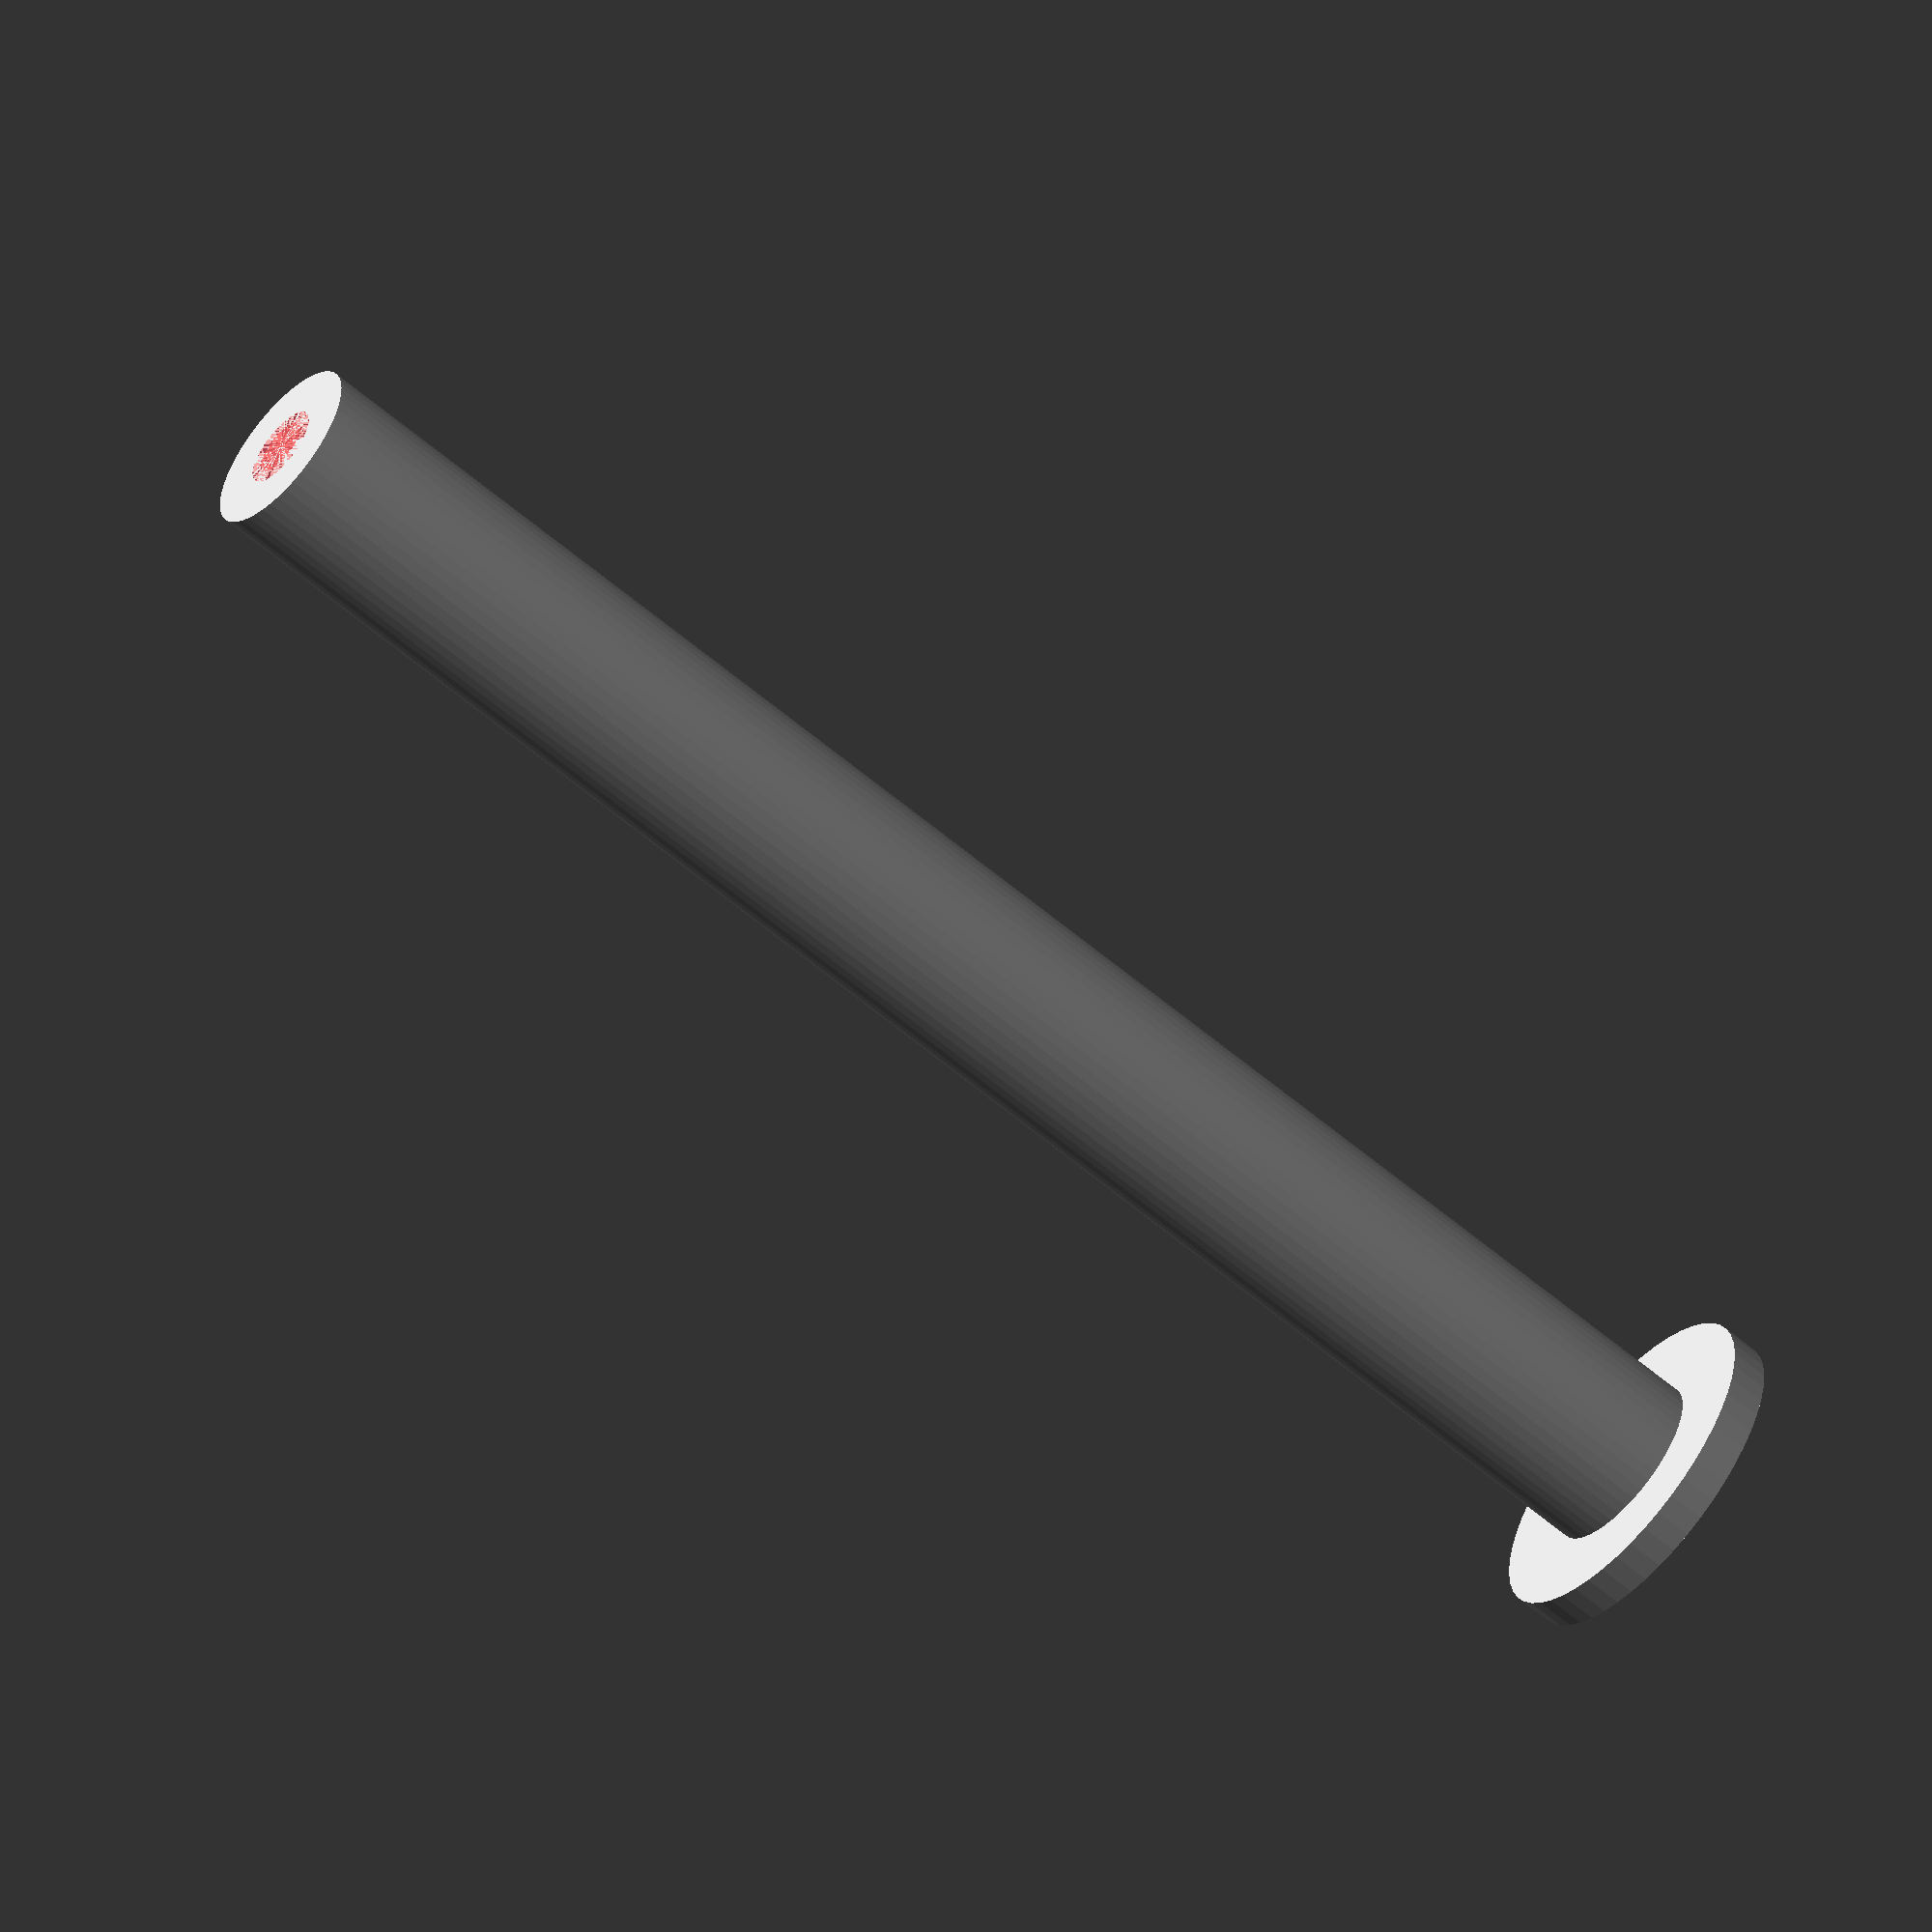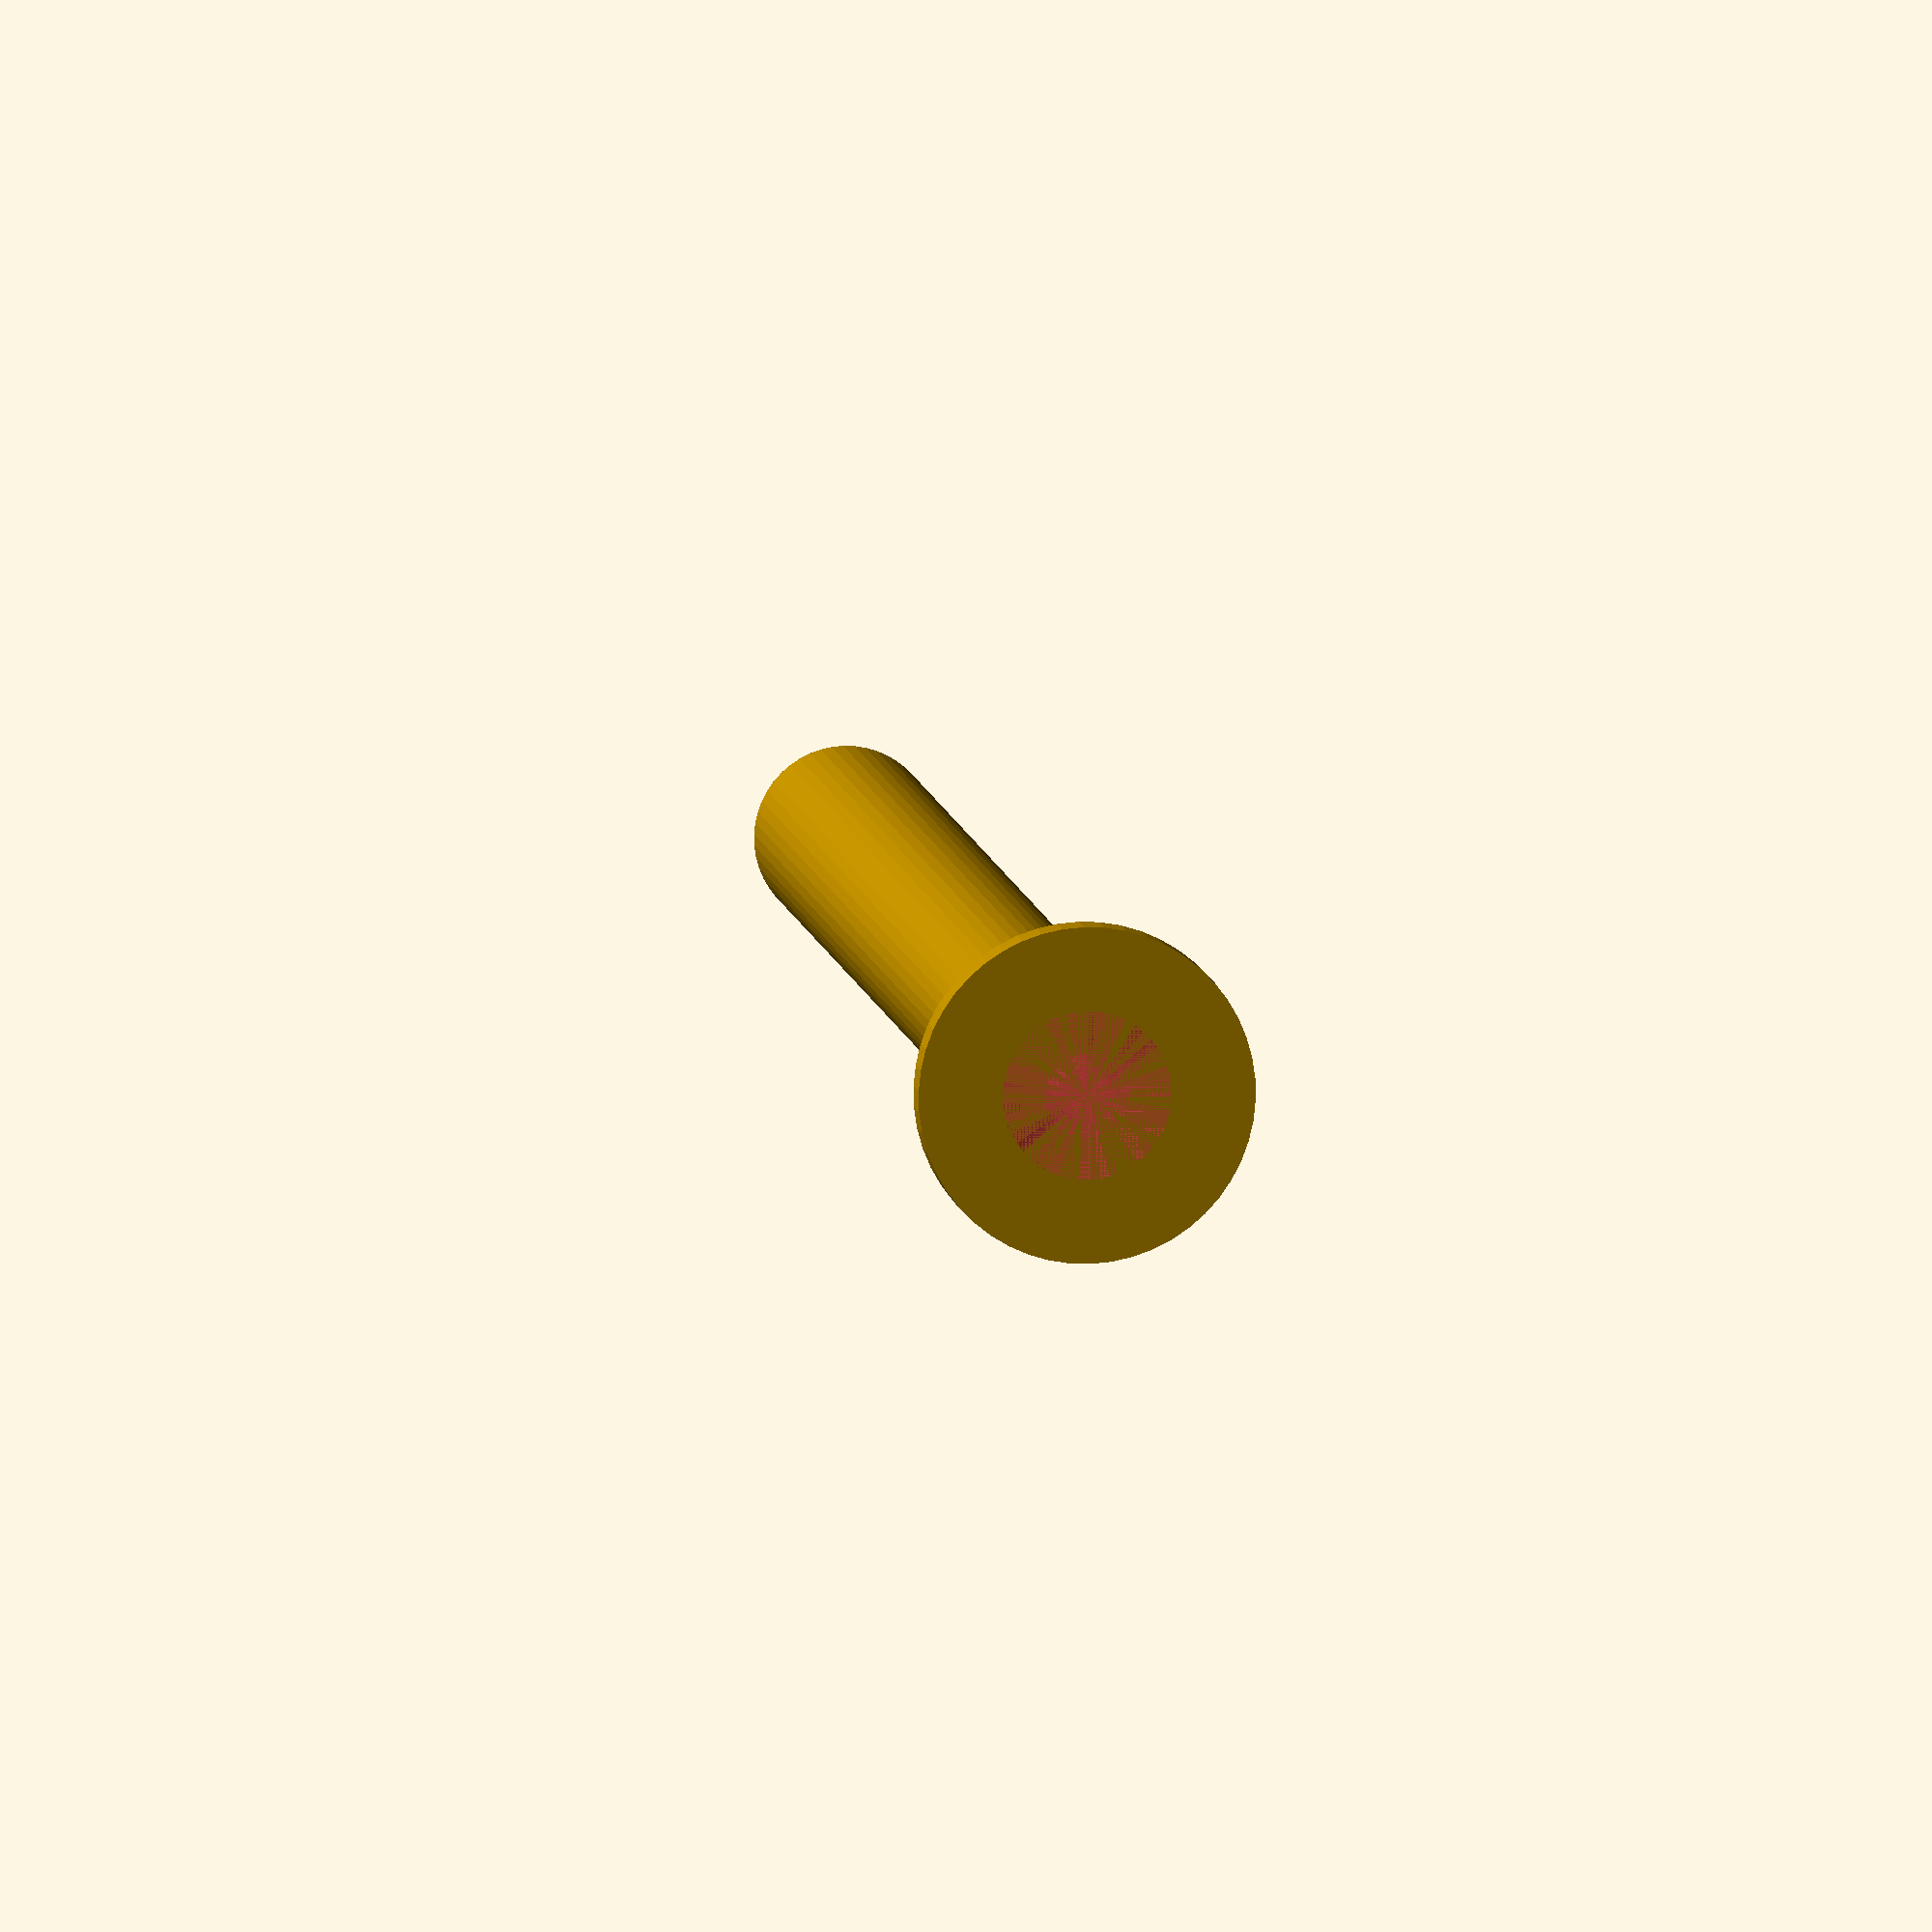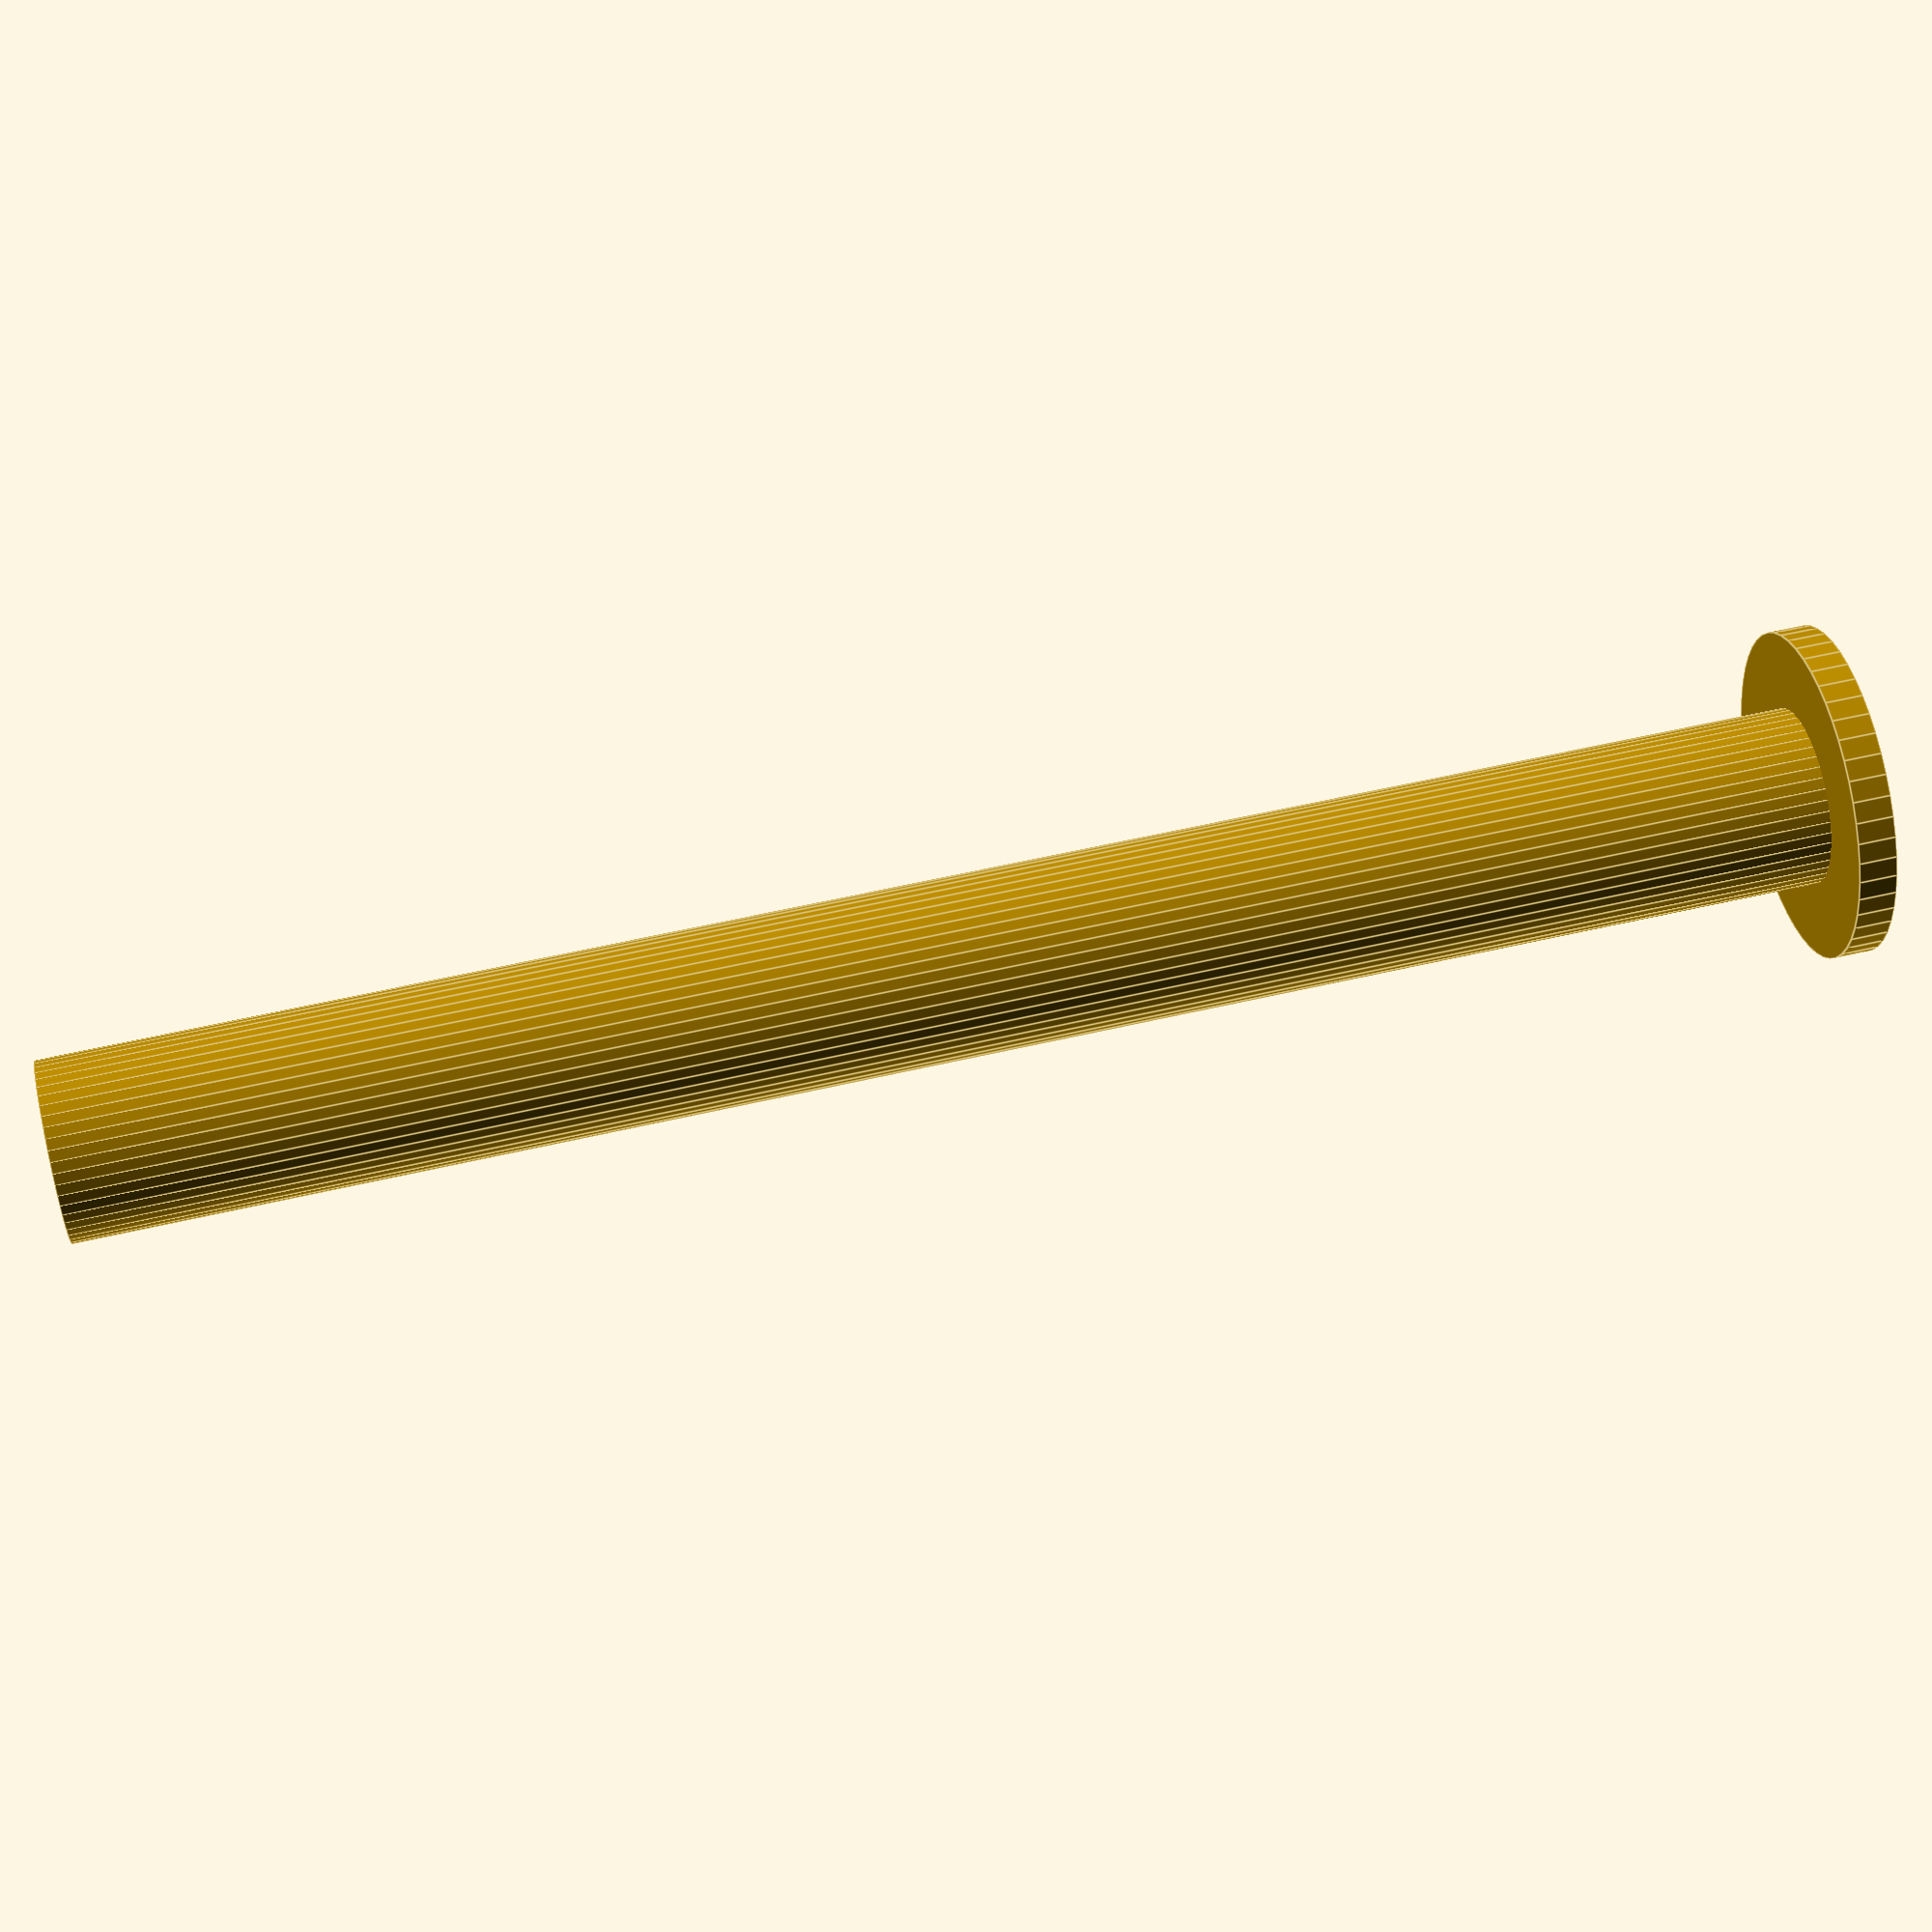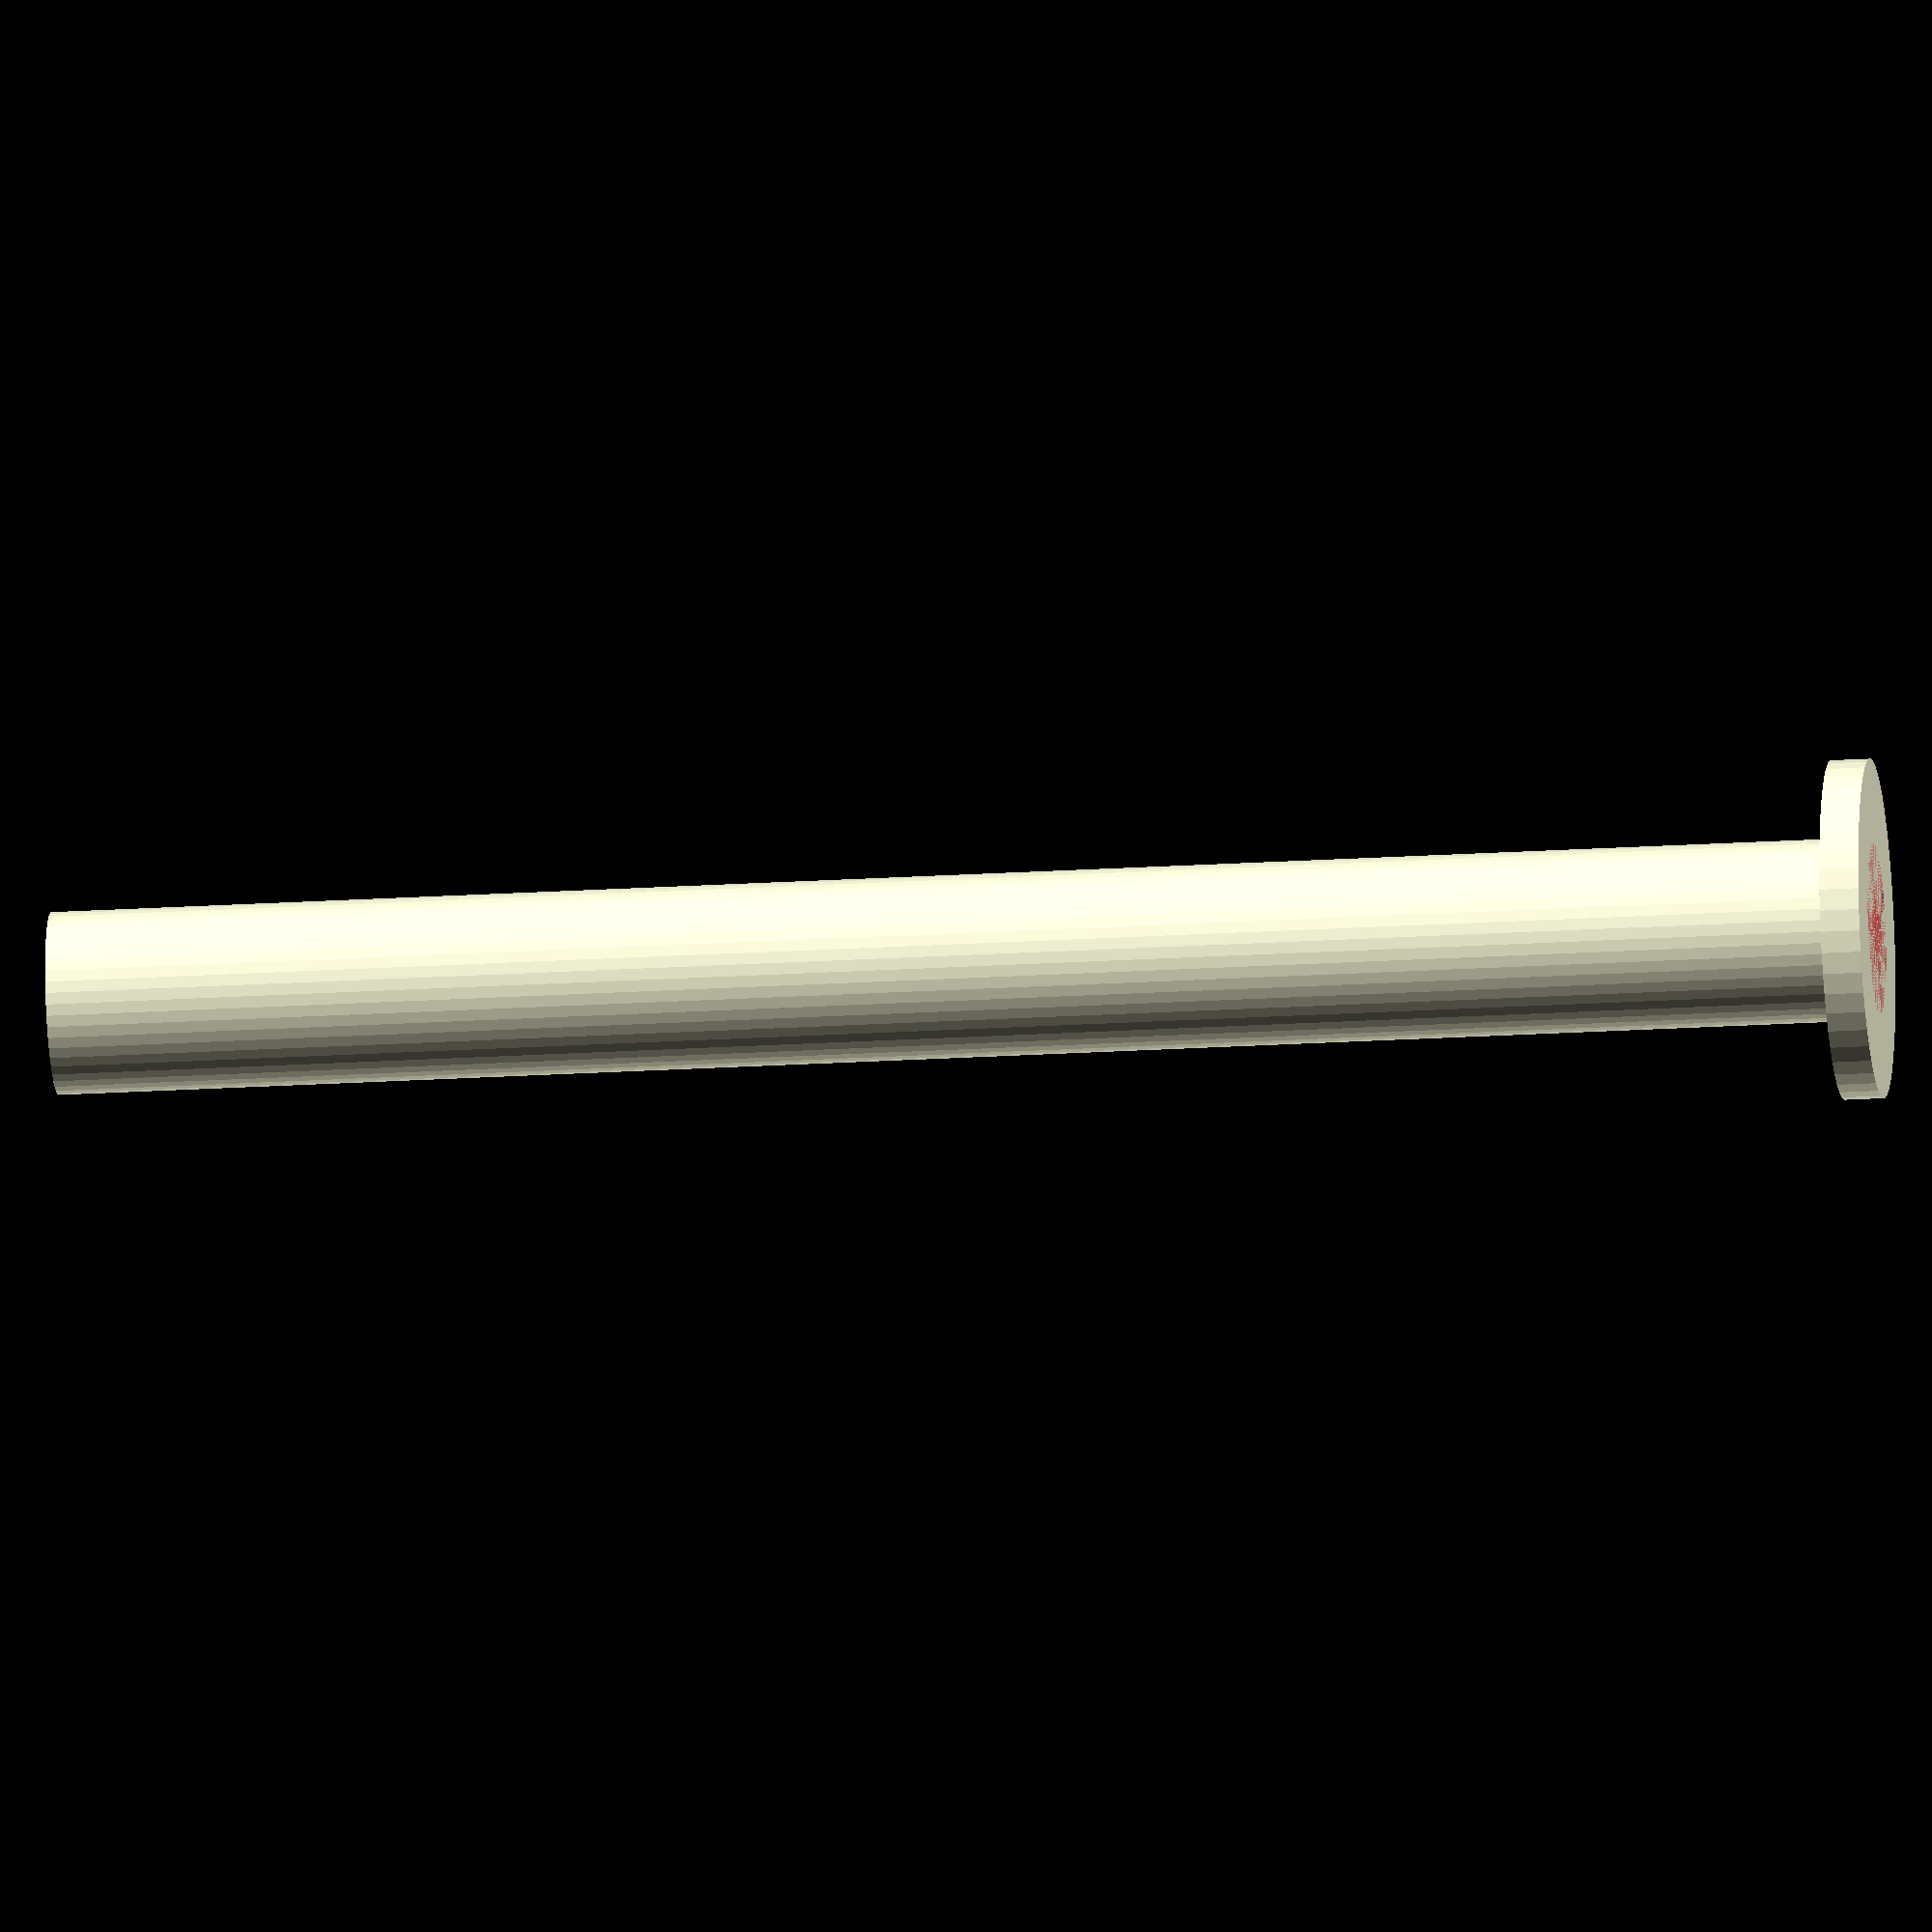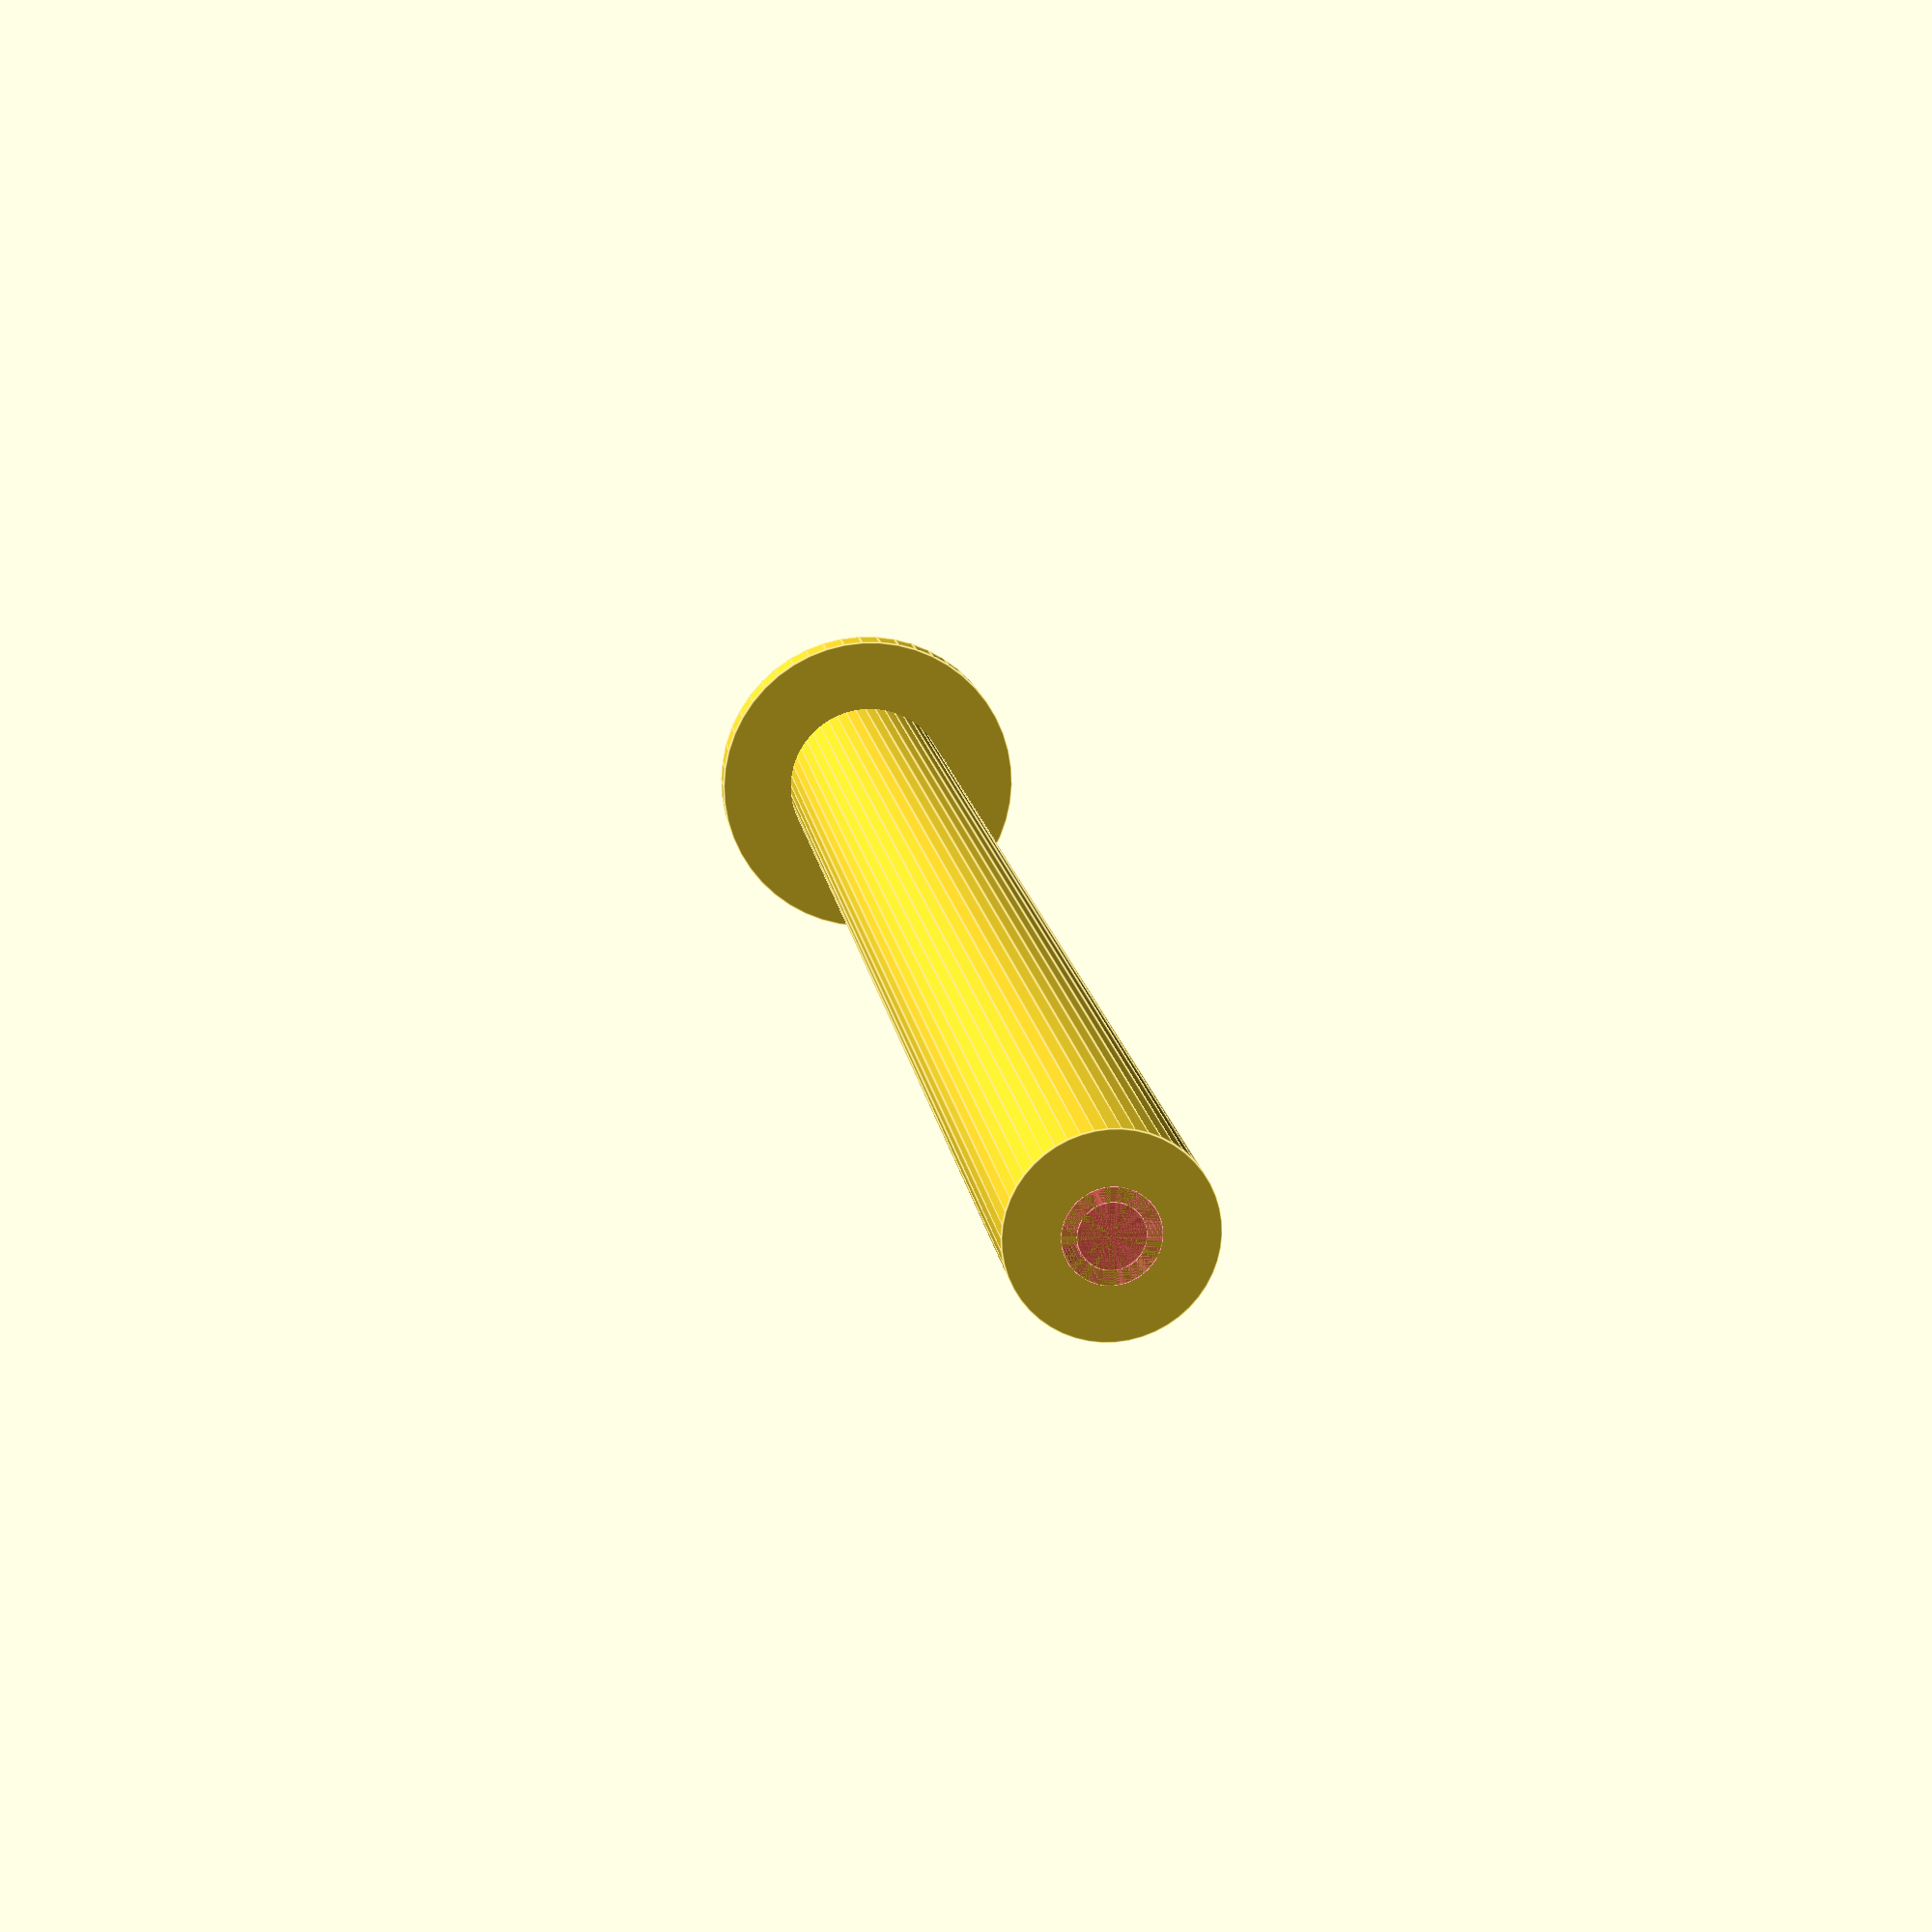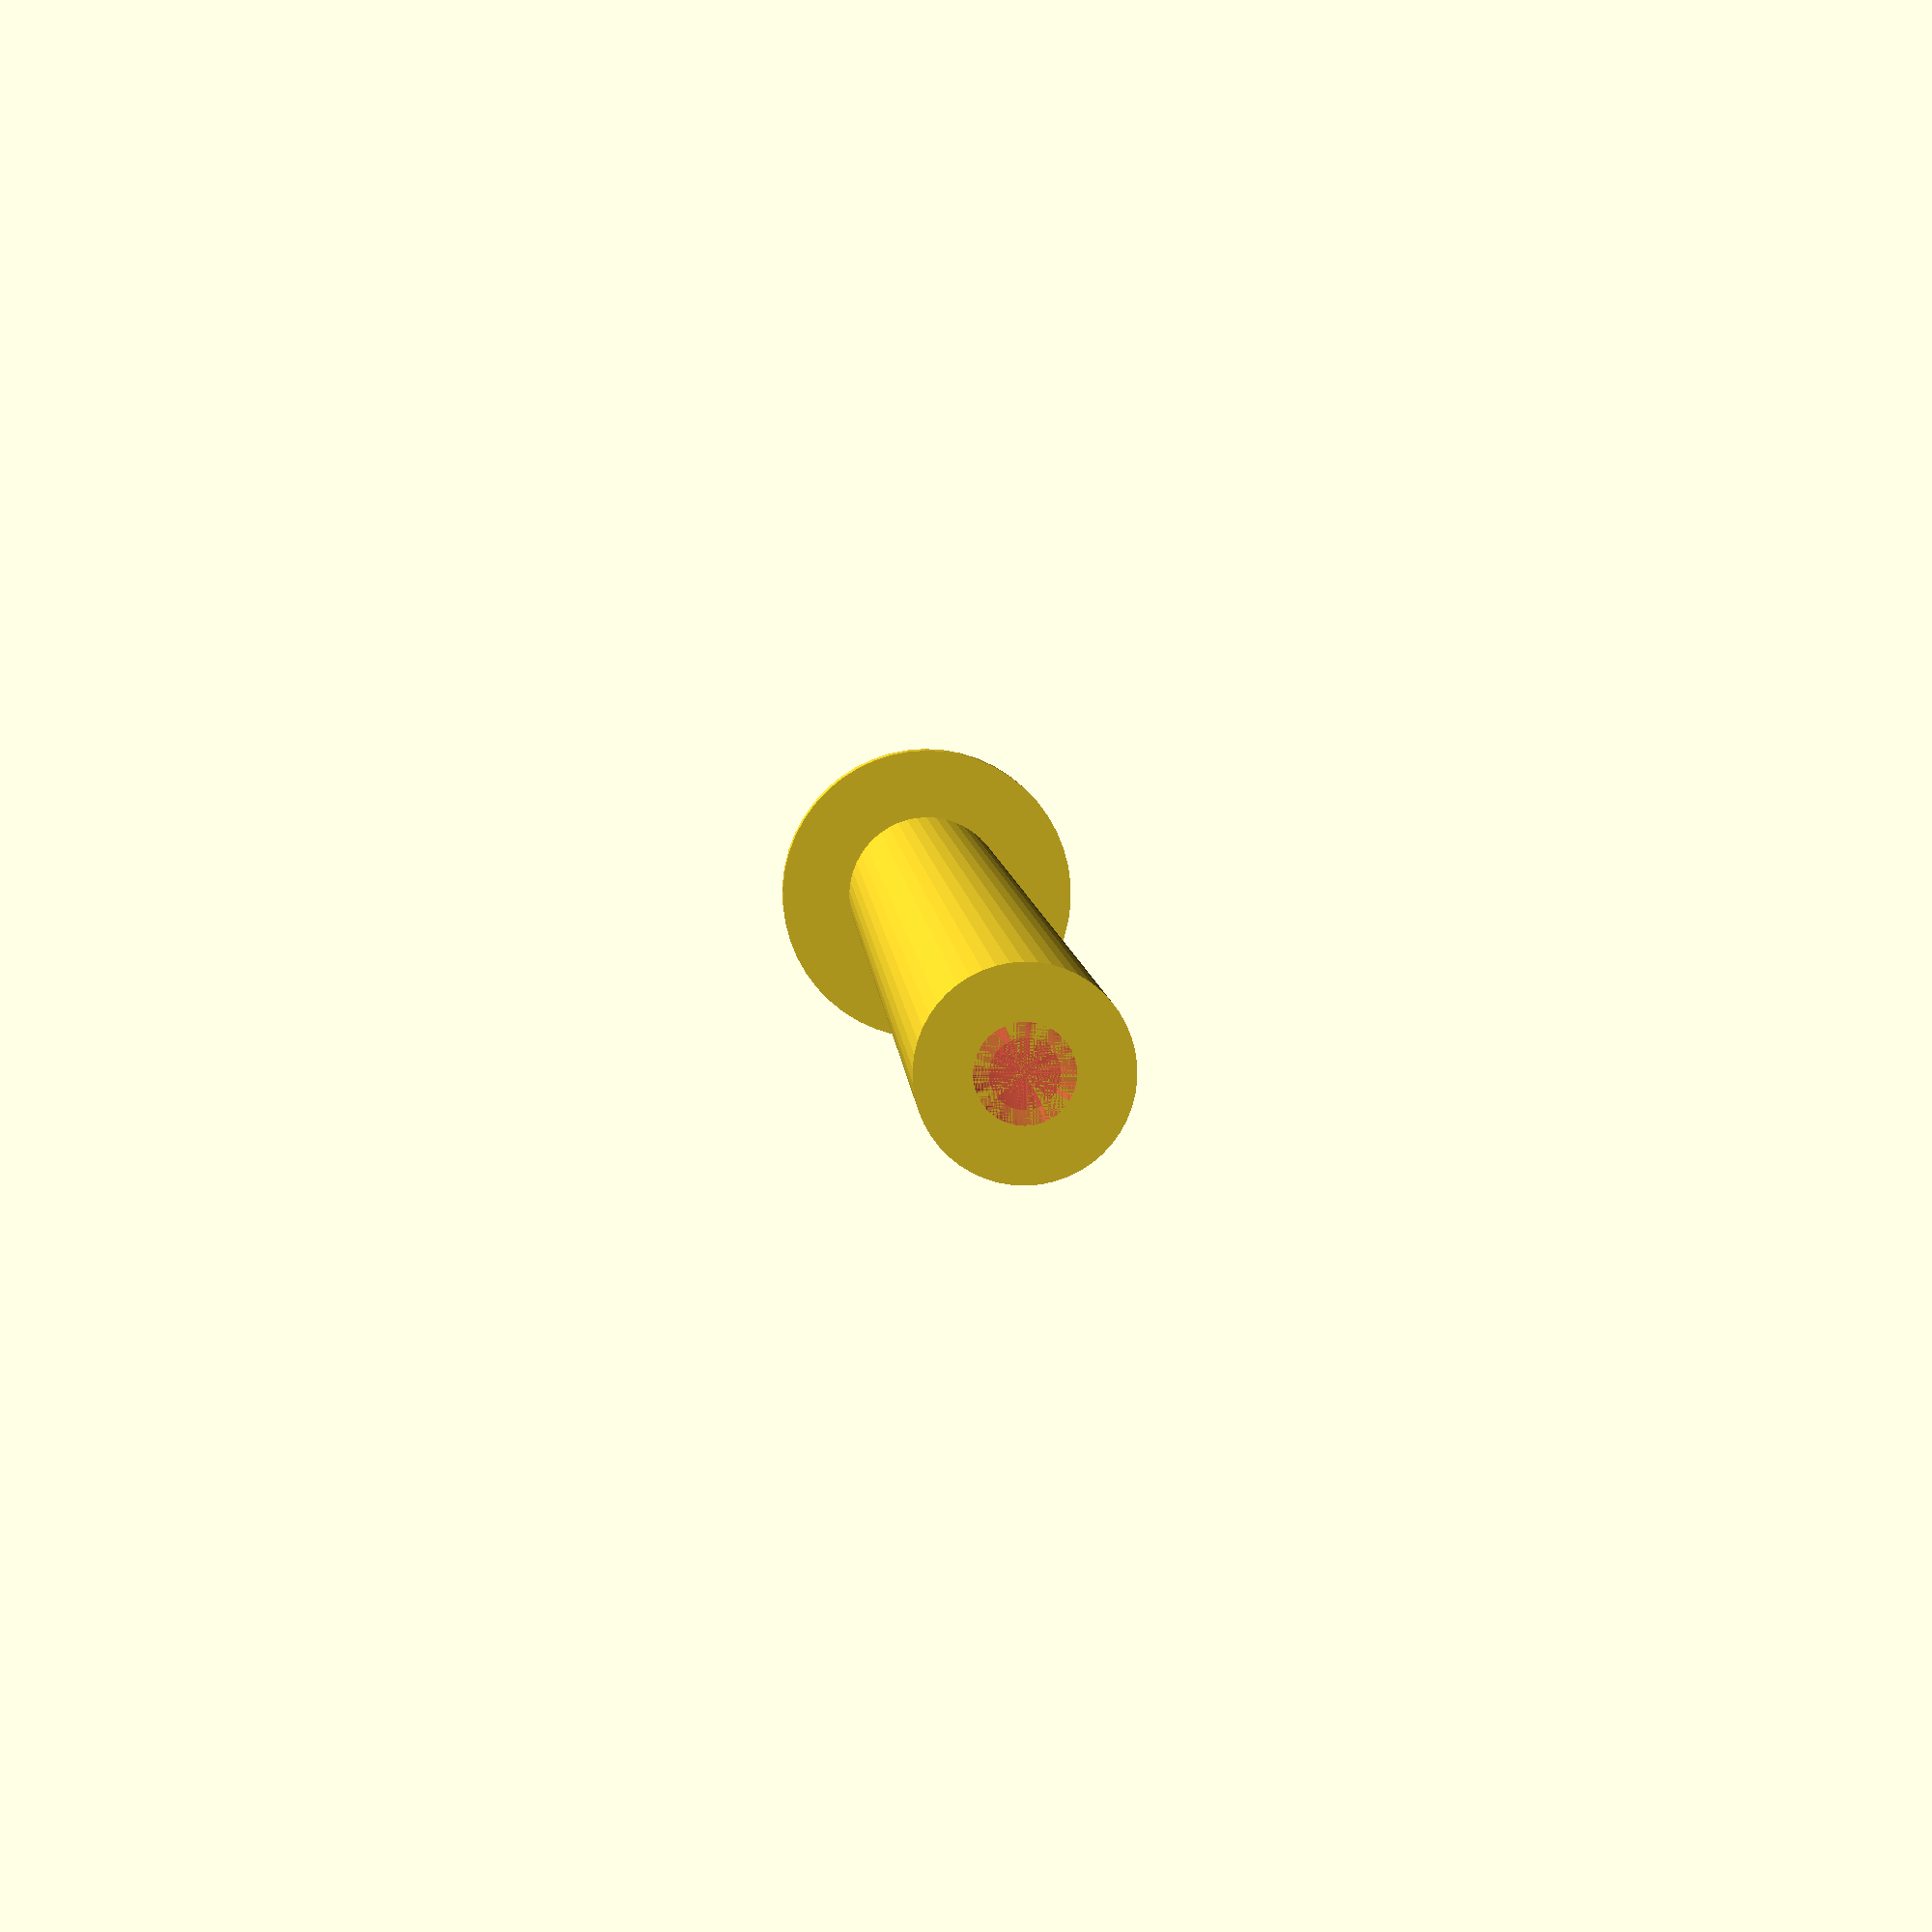
<openscad>
$fn = 50;


difference() {
	union() {
		translate(v = [0, 0, -140.0000000000]) {
			cylinder(h = 140, r = 7.0000000000);
		}
		translate(v = [0, 0, -3.0000000000]) {
			cylinder(h = 3, r = 13.0000000000);
		}
	}
	union() {
		translate(v = [0, 0, 0]) {
			rotate(a = [0, 0, 0]) {
				difference() {
					union() {
						#translate(v = [0, 0, -140.0000000000]) {
							cylinder(h = 140, r = 2.2500000000);
						}
						#translate(v = [0, 0, -6]) {
							cylinder(h = 6, r = 7.0000000000, r1 = 3.2500000000, r2 = 6.5000000000);
						}
						#translate(v = [0, 0, -140.0000000000]) {
							cylinder(h = 140, r = 3.2500000000);
						}
						#translate(v = [0, 0, -140.0000000000]) {
							cylinder(h = 140, r = 2.2500000000);
						}
					}
					union();
				}
			}
		}
	}
}
</openscad>
<views>
elev=238.6 azim=310.3 roll=311.6 proj=o view=wireframe
elev=351.8 azim=9.7 roll=352.4 proj=o view=wireframe
elev=303.1 azim=181.3 roll=256.3 proj=p view=edges
elev=21.9 azim=157.6 roll=276.3 proj=o view=solid
elev=165.9 azim=56.2 roll=7.5 proj=p view=edges
elev=354.5 azim=162.5 roll=177.0 proj=p view=wireframe
</views>
